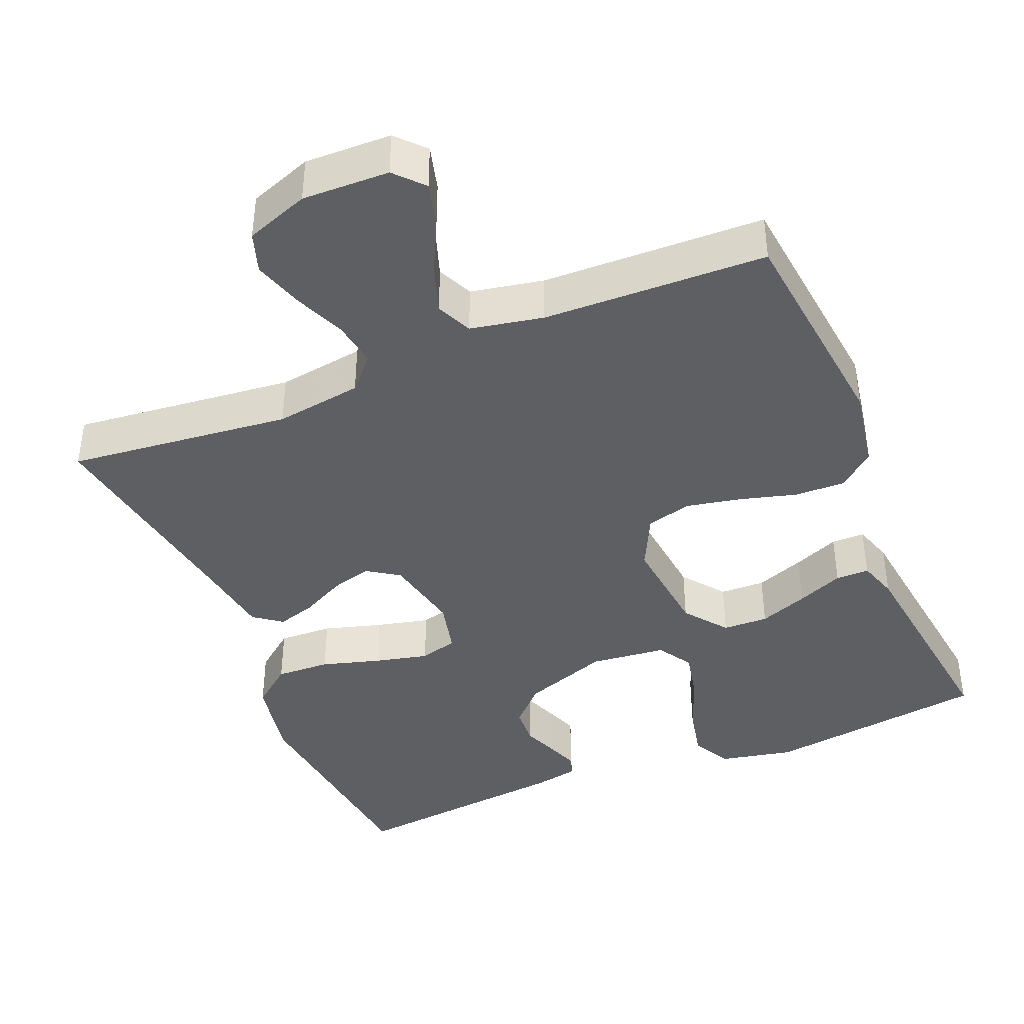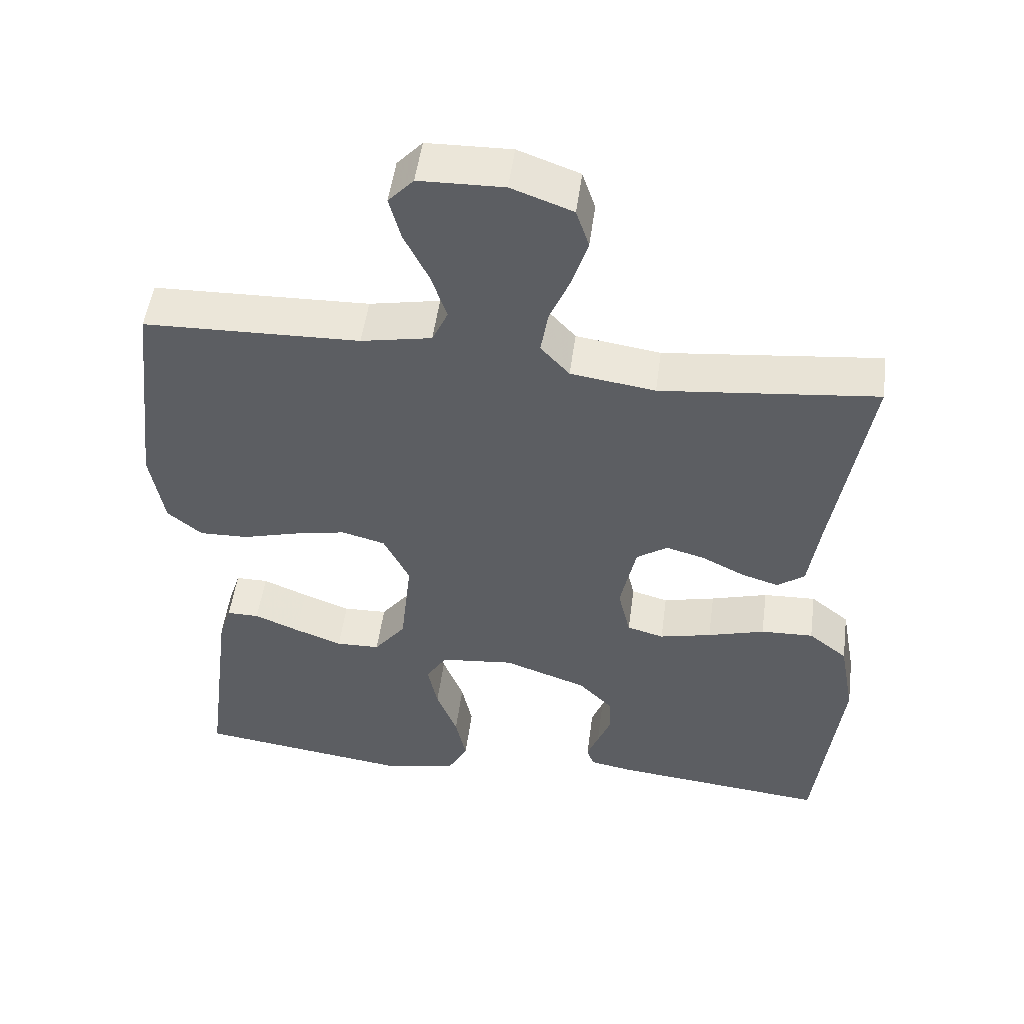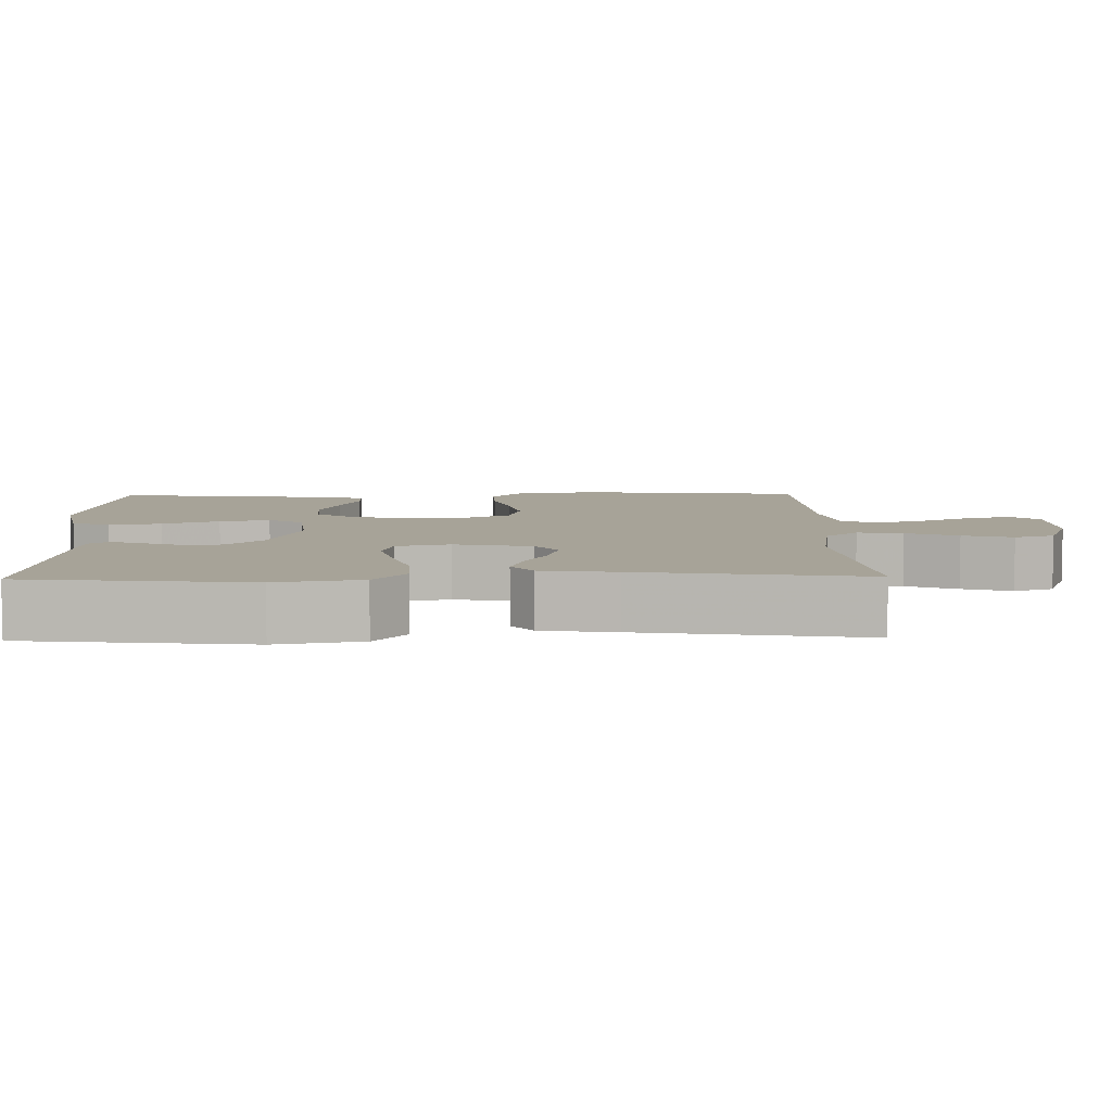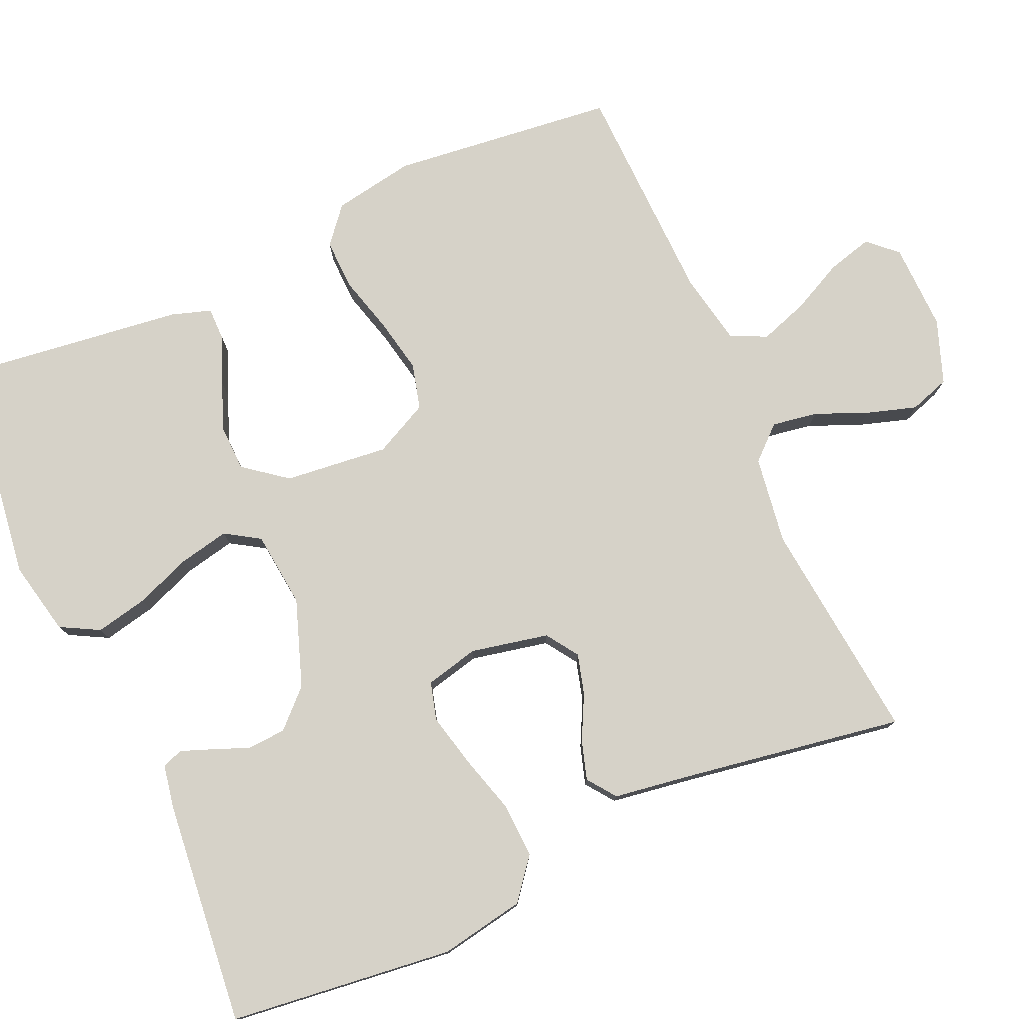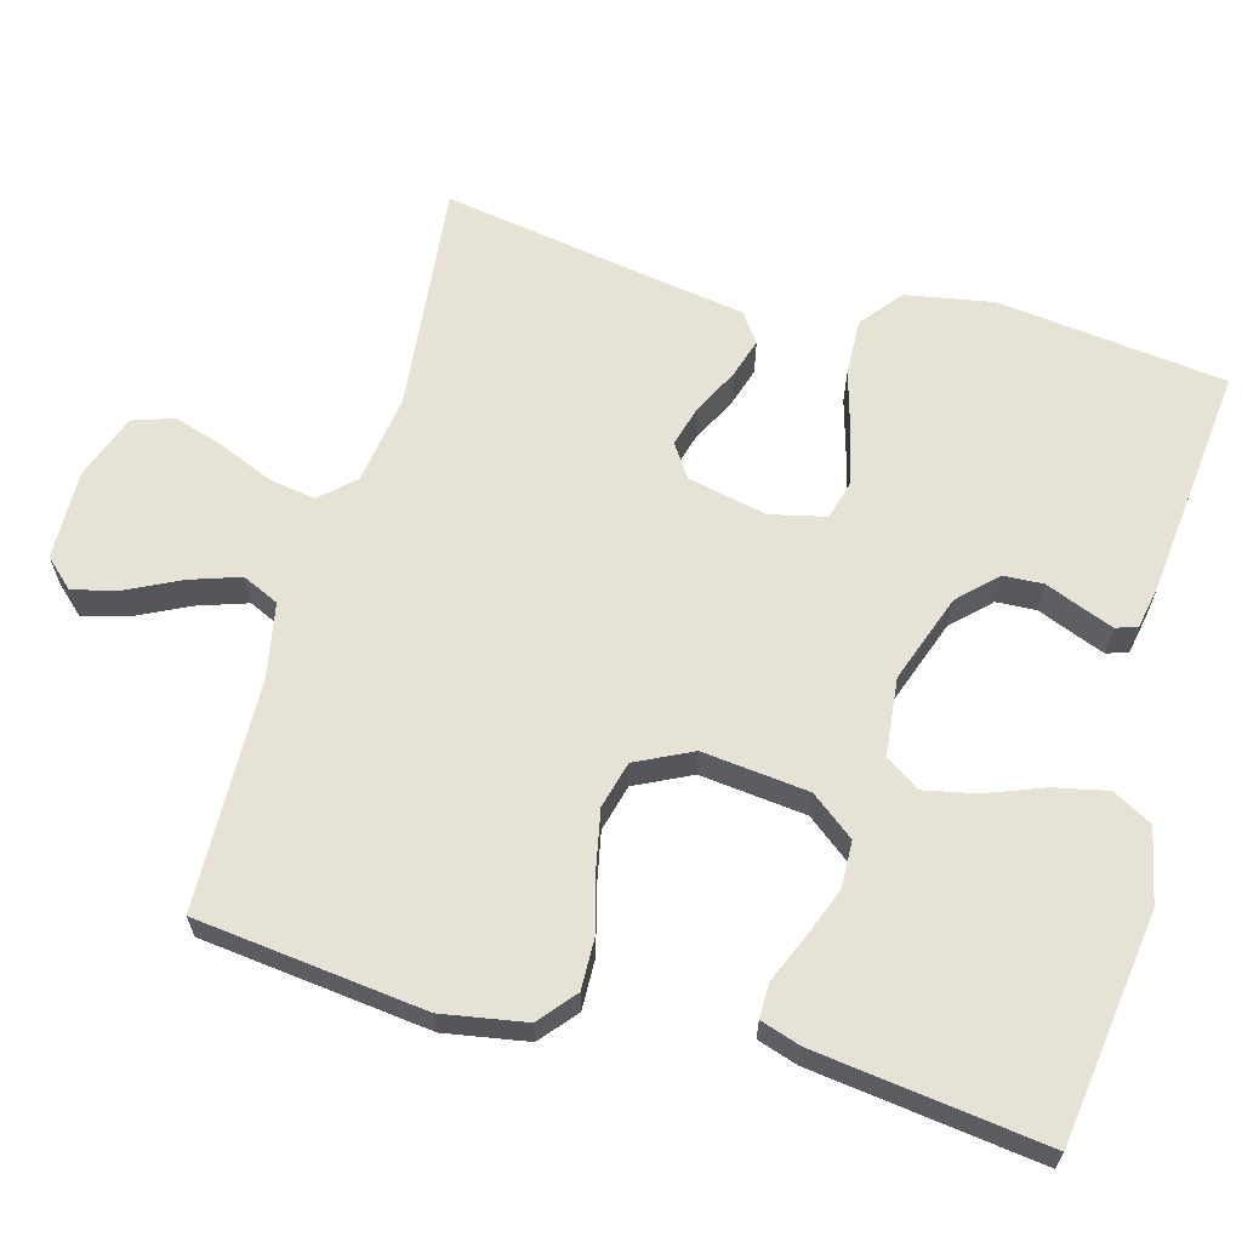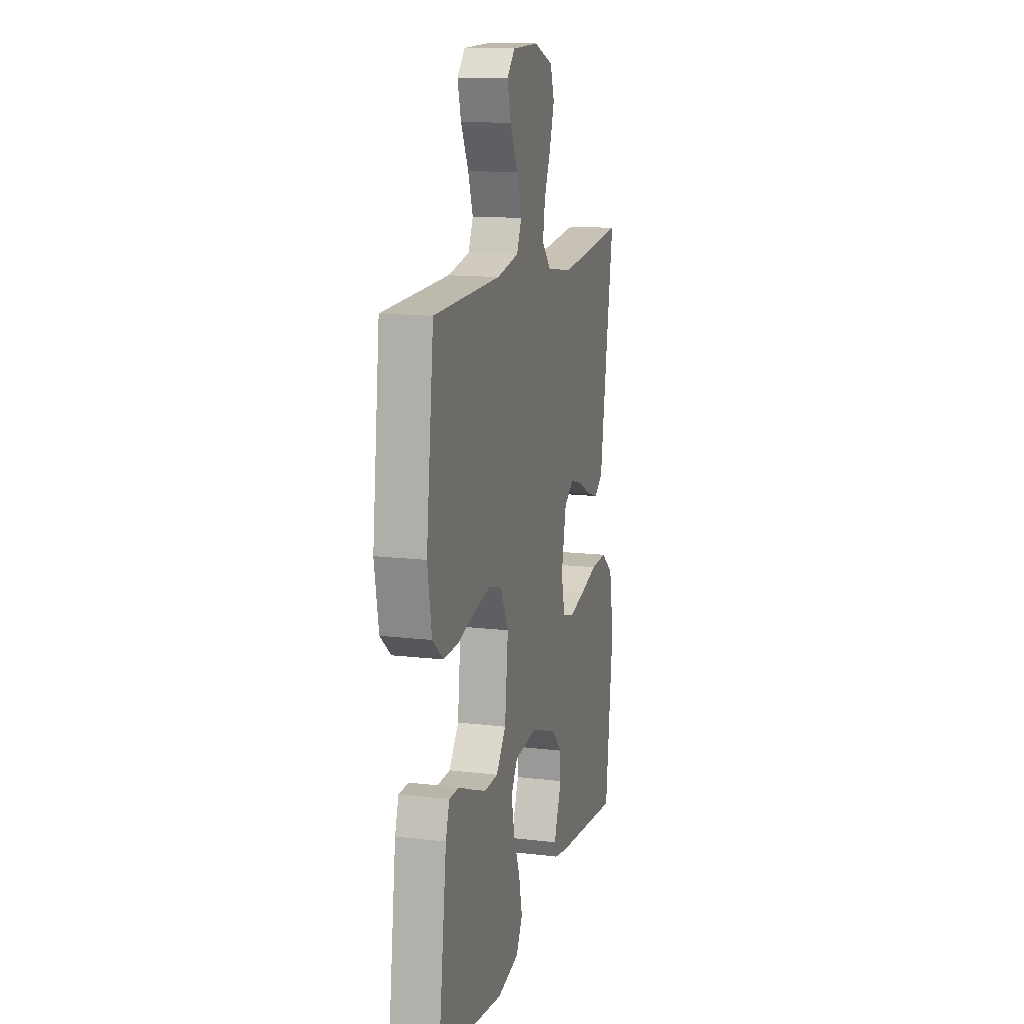
<metadata>
{"format":"obj","ext":"obj","renderer":"f3d","projection":"perspective","resolution":1024,"background":"white","views":[{"elev":-41.2,"azim":22.5,"up":"+Y"},{"elev":50.9,"azim":-172.4,"up":"+Z"},{"elev":6.8,"azim":-91.3,"up":"+Y"},{"elev":77.8,"azim":-114.0,"up":"+Y"},{"elev":64.0,"azim":105.6,"up":"+Y"},{"elev":13.5,"azim":105.1,"up":"+Z"}]}
</metadata>
<code>
v 0.5 0.07 0.5
v 0.534 0.07 0.2
v 0.515 0.07 0.091
v 0.467 0.07 0.051
v 0.399 0.07 0.053
v 0.323 0.07 0.074
v 0.249 0.07 0.089
v 0.188 0.07 0.073
v 0.152 0.07 0
v 0.167 0.07 -0.139
v 0.211 0.07 -0.196
v 0.272 0.07 -0.198
v 0.338 0.07 -0.173
v 0.4 0.07 -0.147
v 0.445 0.07 -0.147
v 0.462 0.07 -0.2
v 0.5 0.07 -0.5
v 0.2 0.07 -0.541
v 0.101 0.07 -0.52
v 0.073 0.07 -0.468
v 0.088 0.07 -0.398
v 0.117 0.07 -0.323
v 0.131 0.07 -0.256
v 0.102 0.07 -0.21
v 0 0.07 -0.199
v -0.116 0.07 -0.24
v -0.163 0.07 -0.288
v -0.166 0.07 -0.34
v -0.147 0.07 -0.388
v -0.131 0.07 -0.43
v -0.141 0.07 -0.458
v -0.2 0.07 -0.469
v -0.5 0.07 -0.5
v -0.535 0.07 -0.2
v -0.514 0.07 -0.086
v -0.46 0.07 -0.043
v -0.387 0.07 -0.046
v -0.308 0.07 -0.069
v -0.236 0.07 -0.086
v -0.185 0.07 -0.072
v -0.168 0.07 0
v -0.19 0.07 0.104
v -0.233 0.07 0.133
v -0.287 0.07 0.118
v -0.346 0.07 0.088
v -0.398 0.07 0.072
v -0.436 0.07 0.1
v -0.451 0.07 0.2
v -0.5 0.07 0.5
v -0.2 0.07 0.468
v -0.083 0.07 0.485
v -0.043 0.07 0.529
v -0.053 0.07 0.59
v -0.082 0.07 0.659
v -0.103 0.07 0.726
v -0.085 0.07 0.78
v 0 0.07 0.811
v 0.117 0.07 0.808
v 0.152 0.07 0.77
v 0.136 0.07 0.71
v 0.102 0.07 0.641
v 0.08 0.07 0.576
v 0.102 0.07 0.528
v 0.2 0.07 0.509
v 0.5 0 0.5
v 0.534 0 0.2
v 0.515 0 0.091
v 0.467 0 0.051
v 0.399 0 0.053
v 0.323 0 0.074
v 0.249 0 0.089
v 0.188 0 0.073
v 0.152 0 0
v 0.167 0 -0.139
v 0.211 0 -0.196
v 0.272 0 -0.198
v 0.338 0 -0.173
v 0.4 0 -0.147
v 0.445 0 -0.147
v 0.462 0 -0.2
v 0.5 0 -0.5
v 0.2 0 -0.541
v 0.101 0 -0.52
v 0.073 0 -0.468
v 0.088 0 -0.398
v 0.117 0 -0.323
v 0.131 0 -0.256
v 0.102 0 -0.21
v 0 0 -0.199
v -0.116 0 -0.24
v -0.163 0 -0.288
v -0.166 0 -0.34
v -0.147 0 -0.388
v -0.131 0 -0.43
v -0.141 0 -0.458
v -0.2 0 -0.469
v -0.5 0 -0.5
v -0.535 0 -0.2
v -0.514 0 -0.086
v -0.46 0 -0.043
v -0.387 0 -0.046
v -0.308 0 -0.069
v -0.236 0 -0.086
v -0.185 0 -0.072
v -0.168 0 0
v -0.19 0 0.104
v -0.233 0 0.133
v -0.287 0 0.118
v -0.346 0 0.088
v -0.398 0 0.072
v -0.436 0 0.1
v -0.451 0 0.2
v -0.5 0 0.5
v -0.2 0 0.468
v -0.083 0 0.485
v -0.043 0 0.529
v -0.053 0 0.59
v -0.082 0 0.659
v -0.103 0 0.726
v -0.085 0 0.78
v 0 0 0.811
v 0.117 0 0.808
v 0.152 0 0.77
v 0.136 0 0.71
v 0.102 0 0.641
v 0.08 0 0.576
v 0.102 0 0.528
v 0.2 0 0.509
f 58 59 60 61
f 58 61 62
f 57 58 62
f 56 57 62
f 53 54 55 56
f 53 56 62 63
f 48 49 50
f 48 50 51
f 47 48 51
f 44 45 46 47
f 43 44 47 51
f 42 43 51 52
f 35 36 37 38
f 35 38 39
f 34 35 39
f 33 34 39 40
f 28 29 30 31
f 28 31 32 33
f 19 20 21 22
f 19 22 23
f 18 19 23
f 17 18 23
f 16 17 23 24
f 13 14 15 16
f 12 13 16
f 3 4 5 6
f 3 6 7
f 64 1 2 3
f 63 64 3 7
f 52 53 63 7
f 41 42 52 7
f 27 28 33 40
f 26 27 40 41
f 25 26 41
f 12 16 24 25
f 11 12 25
f 10 11 25 41
f 9 10 41
f 8 9 41
f 7 8 41
f 125 124 123 122
f 126 125 122
f 126 122 121
f 126 121 120
f 120 119 118 117
f 127 126 120 117
f 114 113 112
f 115 114 112
f 115 112 111
f 111 110 109 108
f 115 111 108 107
f 116 115 107 106
f 102 101 100 99
f 103 102 99
f 103 99 98
f 104 103 98 97
f 95 94 93 92
f 97 96 95 92
f 86 85 84 83
f 87 86 83
f 87 83 82
f 87 82 81
f 88 87 81 80
f 80 79 78 77
f 80 77 76
f 70 69 68 67
f 71 70 67
f 67 66 65 128
f 71 67 128 127
f 71 127 117 116
f 71 116 106 105
f 104 97 92 91
f 105 104 91 90
f 105 90 89
f 89 88 80 76
f 89 76 75
f 105 89 75 74
f 105 74 73
f 105 73 72
f 105 72 71
f 1 65 66 2
f 2 66 67 3
f 3 67 68 4
f 4 68 69 5
f 5 69 70 6
f 6 70 71 7
f 7 71 72 8
f 8 72 73 9
f 9 73 74 10
f 10 74 75 11
f 11 75 76 12
f 12 76 77 13
f 13 77 78 14
f 14 78 79 15
f 15 79 80 16
f 16 80 81 17
f 17 81 82 18
f 18 82 83 19
f 19 83 84 20
f 20 84 85 21
f 21 85 86 22
f 22 86 87 23
f 23 87 88 24
f 24 88 89 25
f 25 89 90 26
f 26 90 91 27
f 27 91 92 28
f 28 92 93 29
f 29 93 94 30
f 30 94 95 31
f 31 95 96 32
f 32 96 97 33
f 33 97 98 34
f 34 98 99 35
f 35 99 100 36
f 36 100 101 37
f 37 101 102 38
f 38 102 103 39
f 39 103 104 40
f 40 104 105 41
f 41 105 106 42
f 42 106 107 43
f 43 107 108 44
f 44 108 109 45
f 45 109 110 46
f 46 110 111 47
f 47 111 112 48
f 48 112 113 49
f 49 113 114 50
f 50 114 115 51
f 51 115 116 52
f 52 116 117 53
f 53 117 118 54
f 54 118 119 55
f 55 119 120 56
f 56 120 121 57
f 57 121 122 58
f 58 122 123 59
f 59 123 124 60
f 60 124 125 61
f 61 125 126 62
f 62 126 127 63
f 63 127 128 64
f 64 128 65 1

</code>
